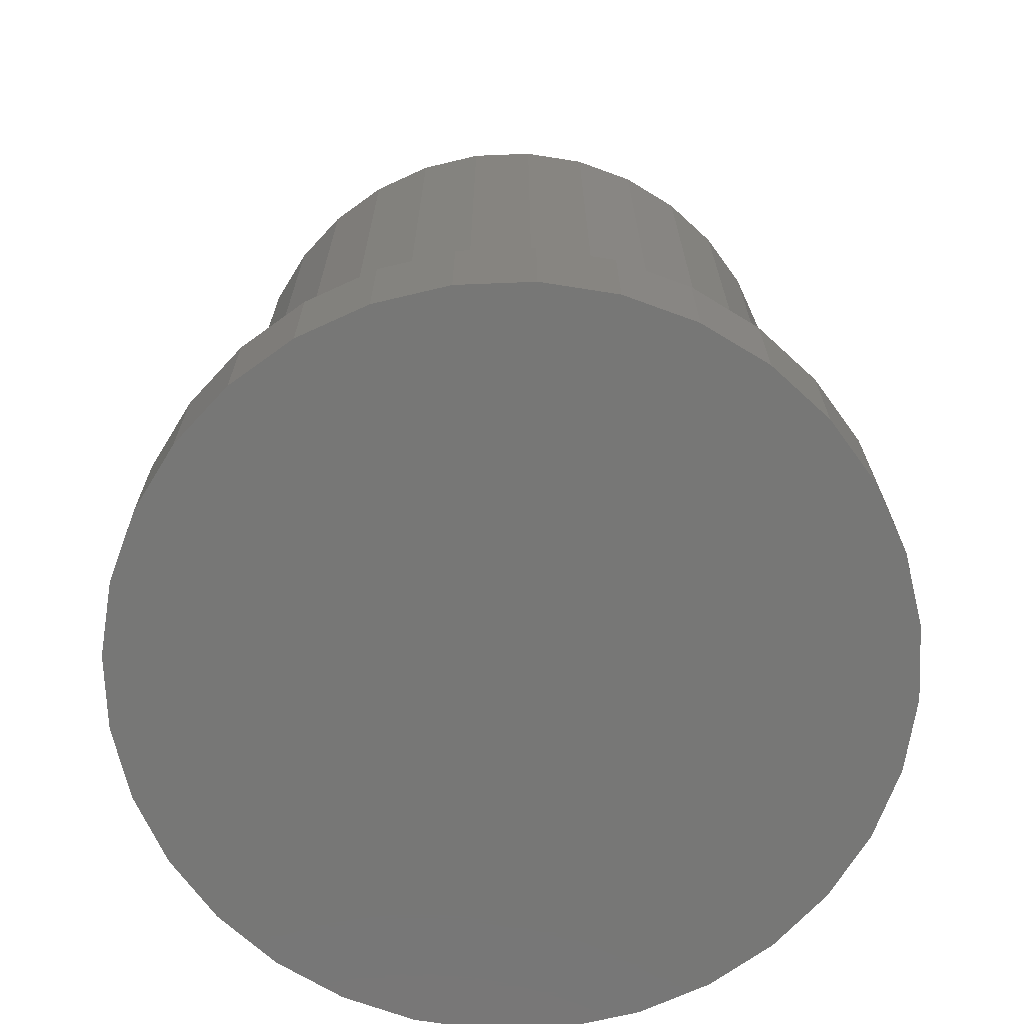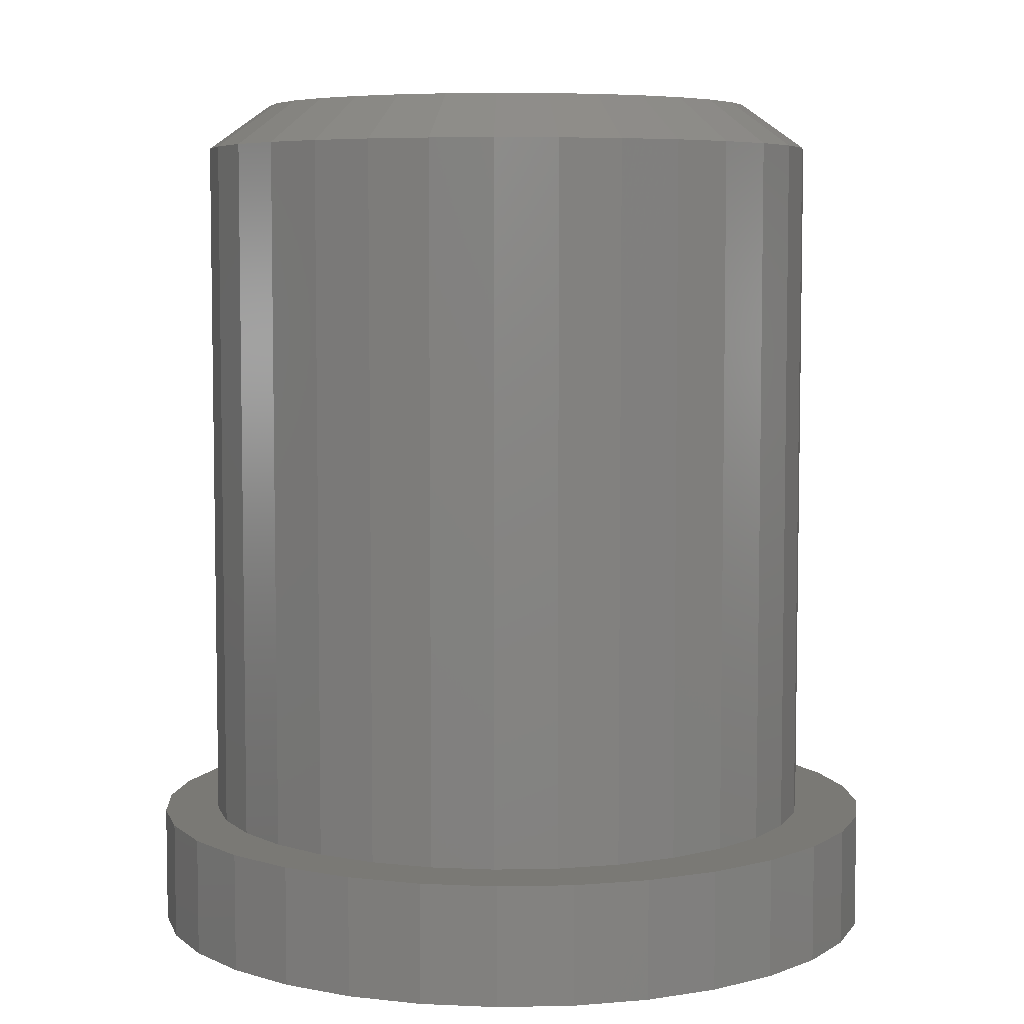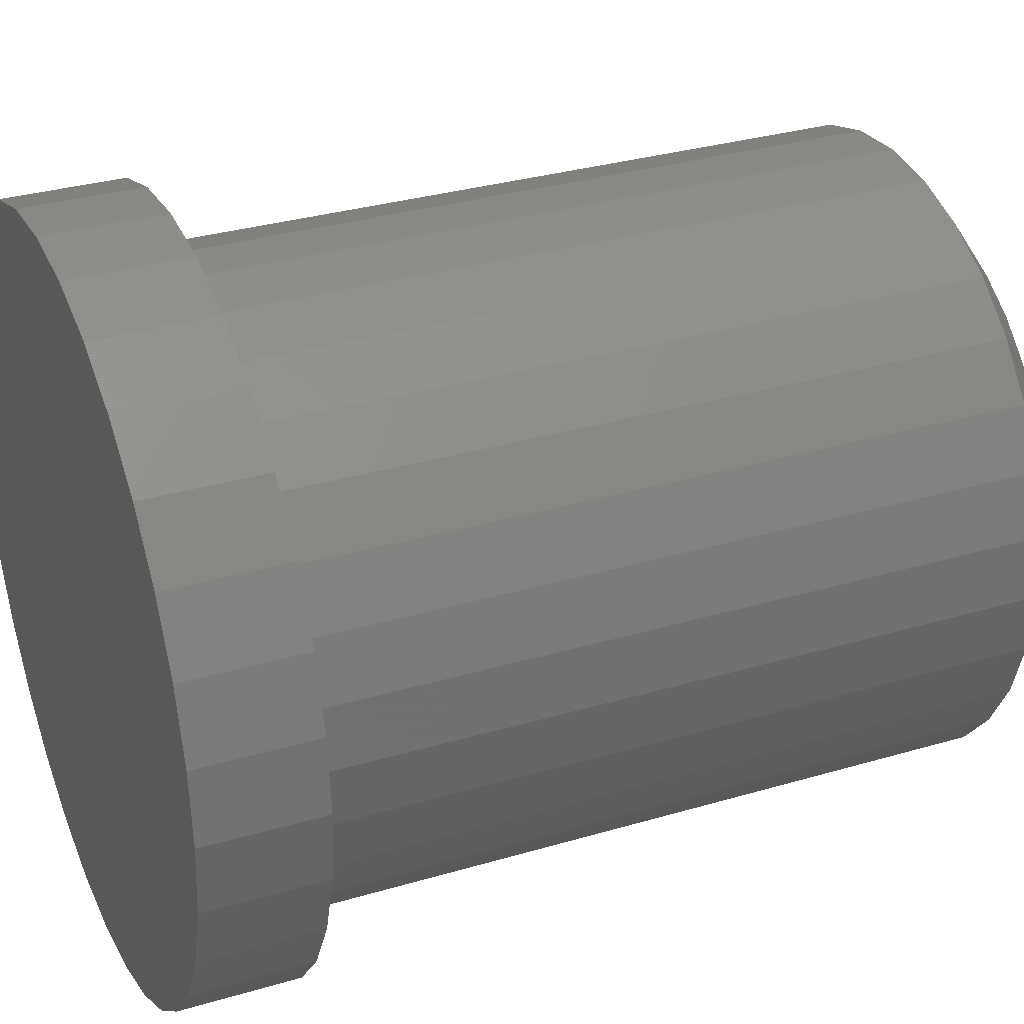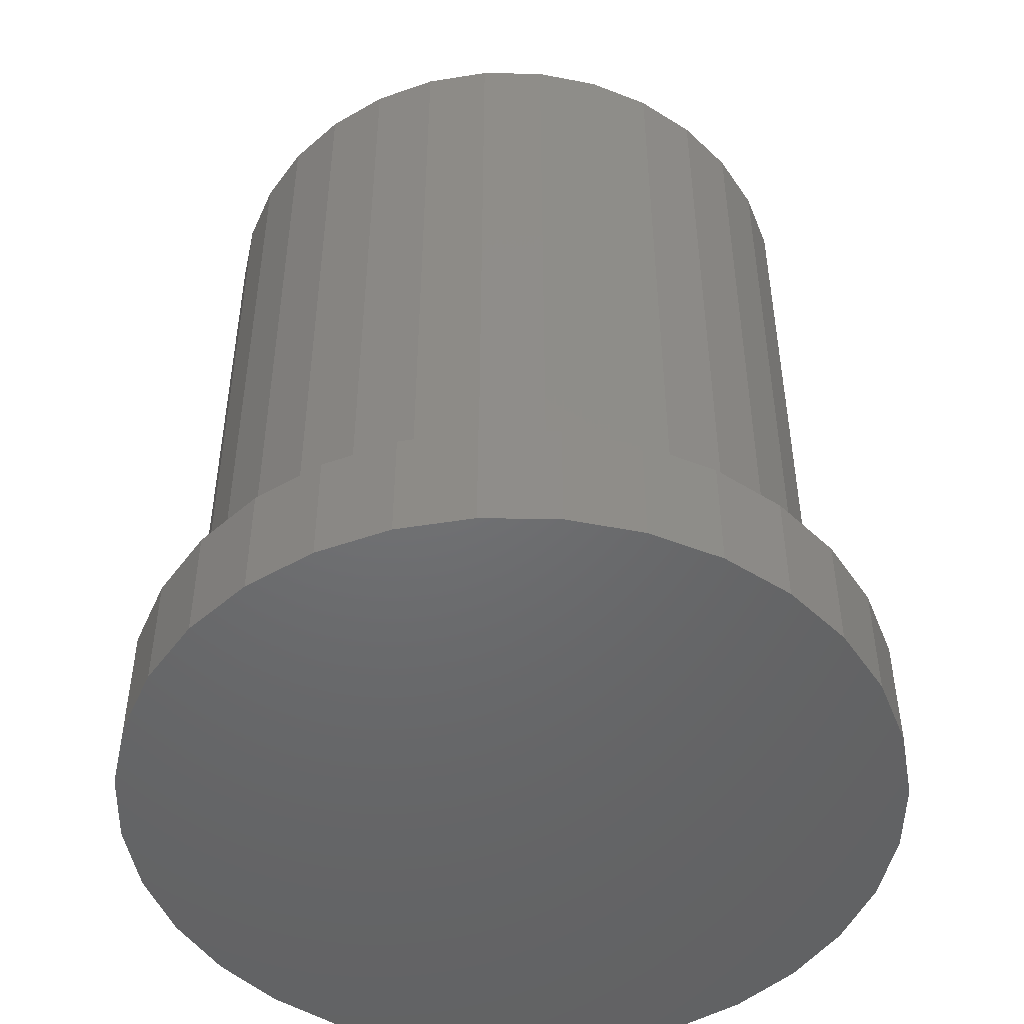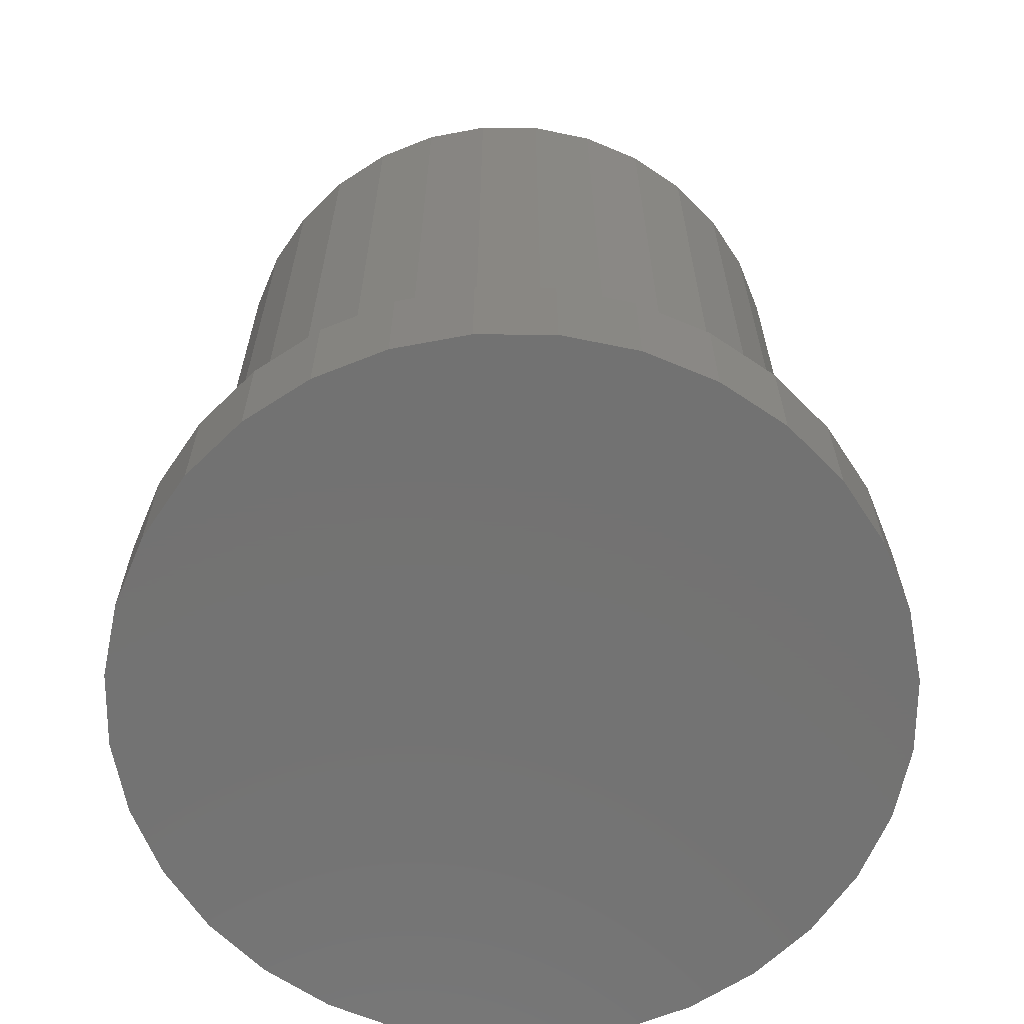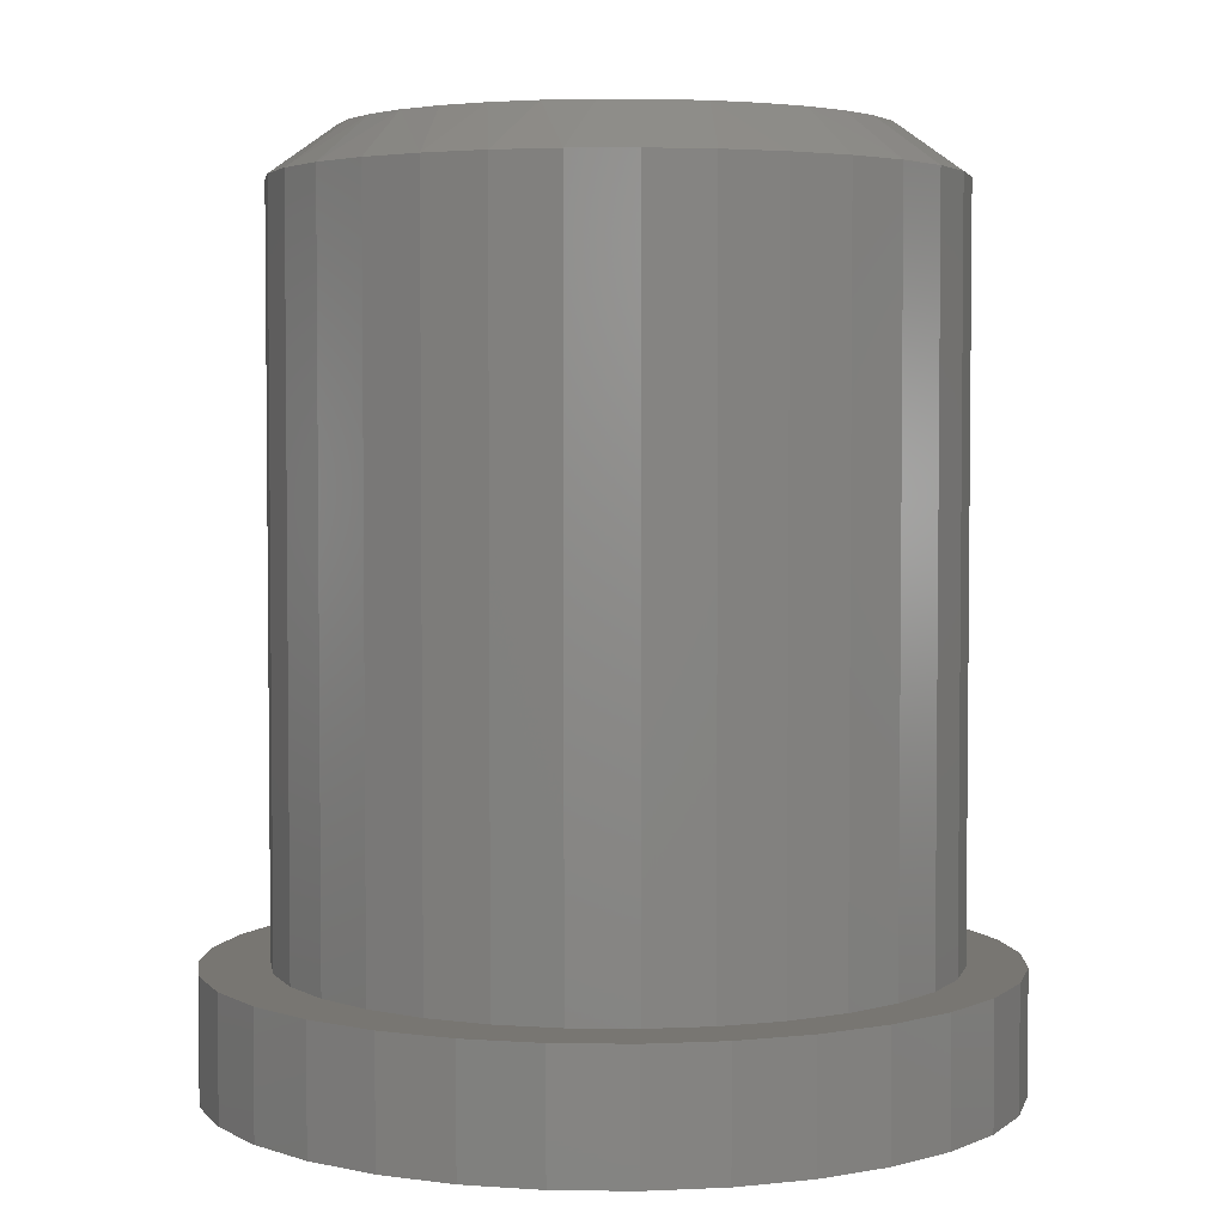
<metadata>
{"format":"stl","ext":"stl","renderer":"f3d","projection":"perspective","resolution":1024,"background":"white","views":[{"elev":-69.4,"azim":97.9,"up":"+Z"},{"elev":6.1,"azim":24.7,"up":"+Z"},{"elev":31.9,"azim":-112.6,"up":"+Y"},{"elev":-48.6,"azim":15.8,"up":"+Z"},{"elev":-64.6,"azim":-6.1,"up":"+Z"},{"elev":3.6,"azim":-149.5,"up":"+Z"}]}
</metadata>
<code>
# stl→obj: 161 verts, 318 faces
v 0.01965 0.2174 0.75
v -0.02064 0.2174 0.75
v -0.06025 0.21 0.75
v 0.05926 0.21 0.75
v 0.08306 -0.2017 0.75
v -0.04309 -0.2141 0.75
v 0.0421 -0.2141 0.75
v -0.0004934 -0.2183 0.75
v 0.09683 0.1954 0.75
v -0.09782 0.1954 0.75
v 0.1311 0.1742 0.75
v -0.1321 0.1742 0.75
v 0.1609 0.1471 0.75
v -0.1618 0.1471 0.75
v 0.1851 0.1149 0.75
v -0.1861 0.1149 0.75
v 0.2031 0.07887 0.75
v -0.2041 0.07887 0.75
v 0.2141 0.04012 0.75
v -0.2151 0.04012 0.75
v 0.2178 -2.652e-17 0.75
v -0.2188 -1.442e-06 0.75
v 0.2137 -0.0426 0.75
v -0.2146 -0.0426 0.75
v 0.2012 -0.08355 0.75
v -0.2022 -0.08355 0.75
v 0.181 -0.1213 0.75
v -0.182 -0.1213 0.75
v 0.1539 -0.1544 0.75
v -0.1549 -0.1544 0.75
v 0.1208 -0.1815 0.75
v -0.1218 -0.1815 0.75
v -0.08405 -0.2017 0.75
v 0.2725 0 0.1016
v 0.2725 -6.687e-17 0.7109
v 0.2673 -0.05326 0.1016
v 0.2673 -0.05326 0.7109
v 0.2517 -0.1045 0.1016
v 0.2517 -0.1045 0.7109
v 0.2265 -0.1517 0.1016
v 0.2265 -0.1517 0.7109
v 0.1926 -0.1931 0.1016
v 0.1926 -0.1931 0.7109
v 0.1512 -0.227 0.1016
v 0.1512 -0.227 0.7109
v 0.104 -0.2522 0.1016
v 0.104 -0.2522 0.7109
v 0.05277 -0.2678 0.1016
v 0.05277 -0.2678 0.7109
v -0.0004934 -0.273 0.1016
v -0.0004934 -0.273 0.7109
v -0.05376 -0.2678 0.1016
v -0.05376 -0.2678 0.7109
v -0.105 -0.2522 0.1016
v -0.105 -0.2522 0.7109
v -0.1522 -0.227 0.1016
v -0.1522 -0.227 0.7109
v -0.1936 -0.1931 0.1016
v -0.1936 -0.1931 0.7109
v -0.2275 -0.1517 0.1016
v -0.2275 -0.1517 0.7109
v -0.2527 -0.1045 0.1016
v -0.2527 -0.1045 0.7109
v -0.2683 -0.05326 0.1016
v -0.2683 -0.05326 0.7109
v -0.2735 3.343e-17 0.1016
v -0.2735 3.343e-17 0.7109
v -0.2683 0.05326 0.1016
v -0.2683 0.05326 0.7109
v -0.2527 0.1045 0.1016
v -0.2527 0.1045 0.7109
v -0.2275 0.1517 0.1016
v -0.2275 0.1517 0.7109
v -0.1936 0.1931 0.1016
v -0.1936 0.1931 0.7109
v -0.1522 0.227 0.1016
v -0.1522 0.227 0.7109
v -0.105 0.2522 0.1016
v -0.105 0.2522 0.7109
v -0.05376 0.2678 0.1016
v -0.05376 0.2678 0.7109
v -0.0004934 0.273 0.1016
v -0.0004934 0.273 0.7109
v 0.05277 0.2678 0.1016
v 0.05277 0.2678 0.7109
v 0.104 0.2522 0.1016
v 0.104 0.2522 0.7109
v 0.1512 0.227 0.1016
v 0.1512 0.227 0.7109
v 0.1926 0.1931 0.1016
v 0.1926 0.1931 0.7109
v 0.2265 0.1517 0.1016
v 0.2265 0.1517 0.7109
v 0.2517 0.1045 0.1016
v 0.2517 0.1045 0.7109
v 0.2673 0.05326 0.1016
v 0.2673 0.05326 0.7109
v 0.004523 0.3257 0
v 0.06806 0.3194 0
v -0.05901 0.3194 0
v 0.004523 -0.3257 0
v -0.05901 -0.3194 0
v 0.06806 -0.3194 0
v -0.1201 -0.3009 0
v 0.1291 -0.3009 0
v -0.1764 -0.2708 0
v 0.1854 -0.2708 0
v -0.2258 -0.2303 0
v 0.2348 -0.2303 0
v -0.2663 -0.1809 0
v 0.2753 -0.1809 0
v -0.2963 -0.1246 0
v 0.3054 -0.1246 0
v -0.3149 -0.06353 0
v 0.3239 -0.06353 0
v -0.3211 3.988e-17 0
v 0.3302 0 0
v -0.3149 0.06353 0
v 0.3239 0.06353 0
v -0.2963 0.1246 0
v 0.3054 0.1246 0
v -0.2663 0.1809 0
v 0.2753 0.1809 0
v -0.2258 0.2303 0
v 0.2348 0.2303 0
v -0.1764 0.2708 0
v 0.1854 0.2708 0
v -0.1201 0.3009 0
v 0.1291 0.3009 0
v 0.004523 -0.3257 0.1016
v 0.06806 -0.3194 0.1016
v -0.05901 -0.3194 0.1016
v 0.06806 0.3194 0.1016
v 0.004523 0.3257 0.1016
v -0.05901 0.3194 0.1016
v -0.1201 0.3009 0.1016
v -0.2258 0.2303 0.1016
v -0.1764 -0.2708 0.1016
v -0.1201 -0.3009 0.1016
v 0.1291 0.3009 0.1016
v 0.1854 0.2708 0.1016
v 0.1854 -0.2708 0.1016
v 0.1291 -0.3009 0.1016
v -0.1764 0.2708 0.1016
v -0.2663 0.1809 0.1016
v -0.2963 0.1246 0.1016
v -0.3149 0.06353 0.1016
v -0.3211 3.988e-17 0.1016
v -0.3149 -0.06353 0.1016
v -0.2963 -0.1246 0.1016
v -0.2663 -0.1809 0.1016
v -0.2258 -0.2303 0.1016
v 0.2348 0.2303 0.1016
v 0.2753 0.1809 0.1016
v 0.3054 0.1246 0.1016
v 0.3239 0.06353 0.1016
v 0.3302 0 0.1016
v 0.3239 -0.06353 0.1016
v 0.3054 -0.1246 0.1016
v 0.2753 -0.1809 0.1016
v 0.2348 -0.2303 0.1016
f 1 2 3
f 1 3 4
f 5 6 7
f 7 6 8
f 4 3 9
f 9 3 10
f 9 10 11
f 11 10 12
f 11 12 13
f 13 12 14
f 13 14 15
f 15 14 16
f 15 16 17
f 17 16 18
f 17 18 19
f 19 18 20
f 19 20 21
f 21 20 22
f 21 22 23
f 23 22 24
f 23 24 25
f 25 24 26
f 25 26 27
f 27 26 28
f 27 28 29
f 29 28 30
f 29 30 31
f 31 30 32
f 31 32 5
f 5 32 33
f 5 33 6
f 34 35 36
f 36 35 37
f 36 37 38
f 38 37 39
f 38 39 40
f 40 39 41
f 40 41 42
f 42 41 43
f 42 43 44
f 44 43 45
f 44 45 46
f 46 45 47
f 46 47 48
f 48 47 49
f 48 49 50
f 50 49 51
f 50 51 52
f 52 51 53
f 52 53 54
f 54 53 55
f 54 55 56
f 56 55 57
f 56 57 58
f 58 57 59
f 58 59 60
f 60 59 61
f 60 61 62
f 62 61 63
f 62 63 64
f 64 63 65
f 64 65 66
f 66 65 67
f 66 67 68
f 68 67 69
f 68 69 70
f 70 69 71
f 70 71 72
f 72 71 73
f 72 73 74
f 74 73 75
f 74 75 76
f 76 75 77
f 76 77 78
f 78 77 79
f 78 79 80
f 80 79 81
f 80 81 82
f 82 81 83
f 82 83 84
f 84 83 85
f 84 85 86
f 86 85 87
f 86 87 88
f 88 87 89
f 88 89 90
f 90 89 91
f 90 91 92
f 92 91 93
f 92 93 94
f 94 93 95
f 94 95 96
f 96 95 97
f 96 97 34
f 34 97 35
f 32 55 33
f 7 8 49
f 8 6 51
f 51 49 8
f 39 27 41
f 27 39 25
f 25 39 37
f 25 37 23
f 23 37 35
f 23 35 21
f 26 61 28
f 61 26 63
f 63 26 24
f 63 24 65
f 65 24 22
f 65 22 67
f 55 32 57
f 57 32 30
f 57 30 59
f 59 30 28
f 59 28 61
f 51 6 53
f 53 6 33
f 53 33 55
f 45 5 47
f 47 5 7
f 47 7 49
f 5 45 31
f 31 45 43
f 31 43 29
f 29 43 41
f 29 41 27
f 89 87 9
f 85 83 4
f 4 87 85
f 9 87 4
f 83 81 2
f 1 83 2
f 79 77 10
f 3 79 10
f 3 81 79
f 2 81 3
f 1 4 83
f 71 16 73
f 16 71 18
f 18 71 69
f 18 69 20
f 20 69 67
f 20 67 22
f 17 93 15
f 93 17 95
f 95 17 19
f 95 19 97
f 97 19 21
f 97 21 35
f 9 11 89
f 89 11 13
f 89 13 91
f 91 13 15
f 91 15 93
f 10 77 12
f 12 77 75
f 12 75 14
f 14 75 73
f 14 73 16
f 98 99 100
f 101 102 103
f 103 102 104
f 103 104 105
f 105 104 106
f 105 106 107
f 107 106 108
f 107 108 109
f 109 108 110
f 109 110 111
f 111 110 112
f 111 112 113
f 113 112 114
f 113 114 115
f 115 114 116
f 115 116 117
f 117 116 118
f 117 118 119
f 119 118 120
f 119 120 121
f 121 120 122
f 121 122 123
f 123 122 124
f 123 124 125
f 125 124 126
f 125 126 127
f 127 126 128
f 127 128 129
f 129 128 100
f 129 100 99
f 130 131 50
f 130 50 132
f 82 133 134
f 134 135 82
f 82 135 136
f 78 137 76
f 52 138 50
f 50 138 139
f 50 139 132
f 140 133 82
f 140 82 141
f 141 82 84
f 141 84 86
f 48 50 142
f 143 142 50
f 50 131 143
f 144 137 78
f 144 78 80
f 144 80 82
f 144 82 136
f 76 137 74
f 74 137 145
f 74 145 72
f 72 145 146
f 72 146 70
f 70 146 68
f 68 146 147
f 68 147 66
f 66 147 148
f 66 148 64
f 64 148 149
f 64 149 62
f 62 149 150
f 62 150 60
f 60 150 151
f 60 151 58
f 58 151 56
f 56 151 152
f 56 152 54
f 54 152 138
f 54 138 52
f 141 86 153
f 153 86 88
f 153 88 154
f 154 88 90
f 154 90 155
f 155 90 92
f 155 92 94
f 155 94 156
f 156 94 96
f 156 96 157
f 157 96 34
f 157 34 158
f 158 34 36
f 158 36 159
f 159 36 38
f 159 38 160
f 160 38 40
f 160 40 42
f 160 42 161
f 161 42 44
f 161 44 142
f 142 44 46
f 142 46 48
f 117 157 115
f 115 157 158
f 115 158 113
f 113 158 159
f 113 159 111
f 111 159 160
f 111 160 109
f 109 160 161
f 109 161 107
f 107 161 142
f 107 142 105
f 105 142 143
f 105 143 103
f 103 143 131
f 103 131 101
f 101 131 130
f 101 130 102
f 102 130 132
f 102 132 104
f 104 132 139
f 104 139 106
f 106 139 138
f 106 138 108
f 108 138 152
f 108 152 110
f 110 152 151
f 110 151 112
f 112 151 150
f 112 150 114
f 114 150 149
f 114 149 116
f 116 149 148
f 116 148 118
f 118 148 147
f 118 147 120
f 120 147 146
f 120 146 122
f 122 146 145
f 122 145 124
f 124 145 137
f 124 137 126
f 126 137 144
f 126 144 128
f 128 144 136
f 128 136 100
f 100 136 135
f 100 135 98
f 98 135 134
f 98 134 99
f 99 134 133
f 99 133 129
f 129 133 140
f 129 140 127
f 127 140 141
f 127 141 125
f 125 141 153
f 125 153 123
f 123 153 154
f 123 154 121
f 121 154 155
f 121 155 119
f 119 155 156
f 119 156 117
f 117 156 157

</code>
